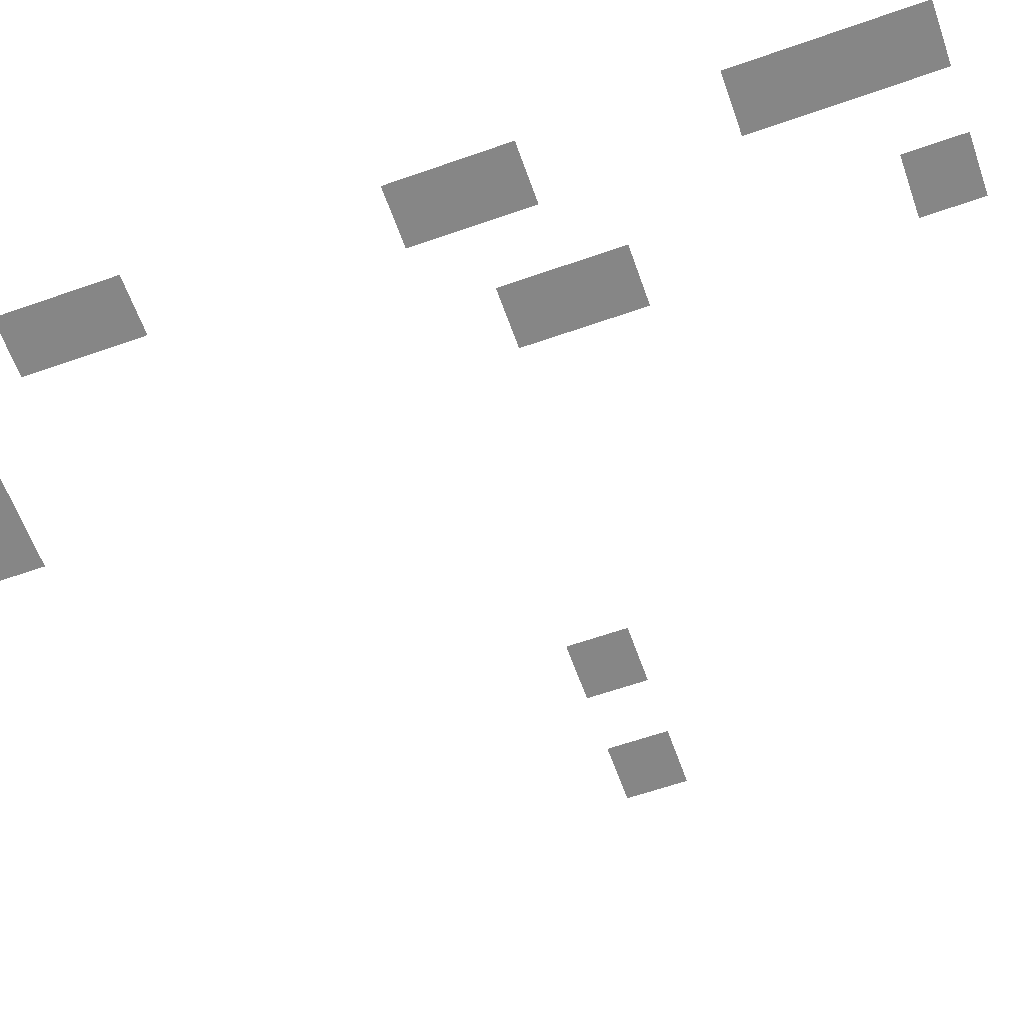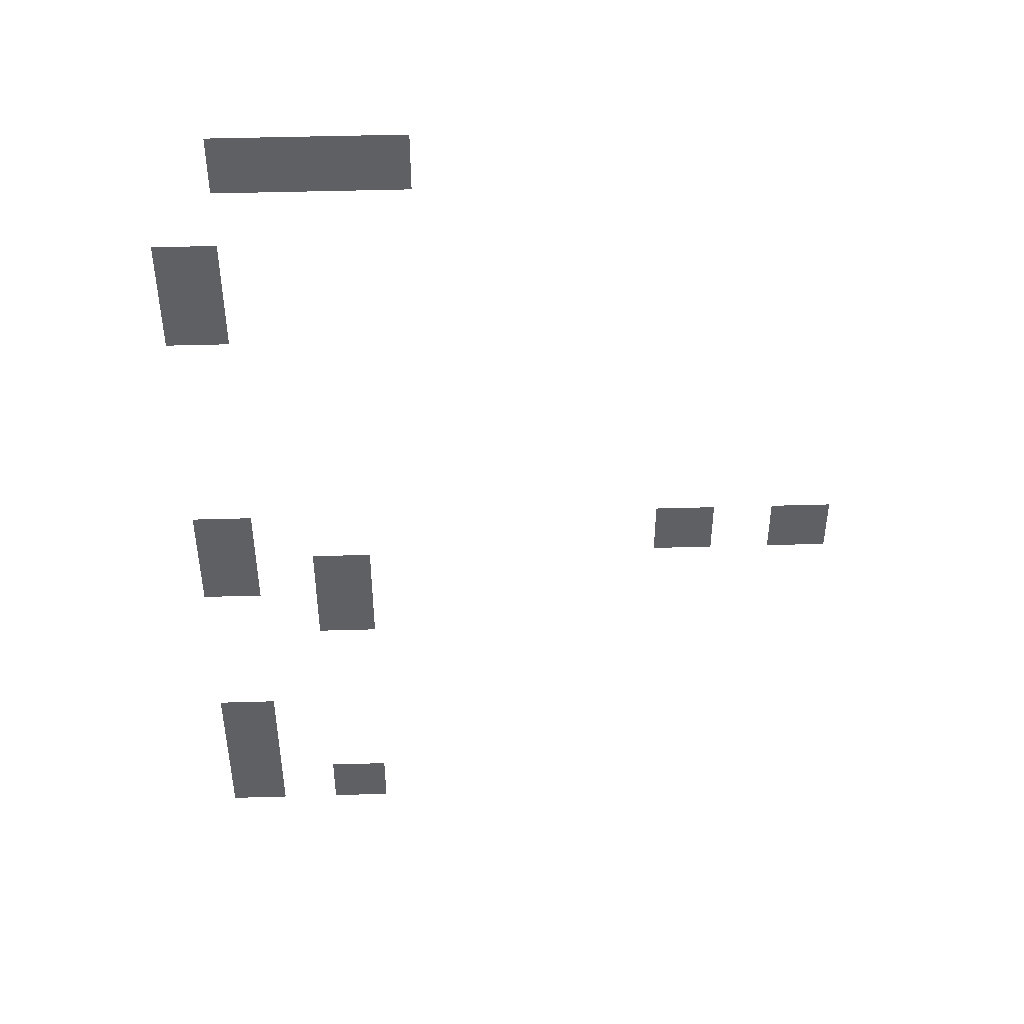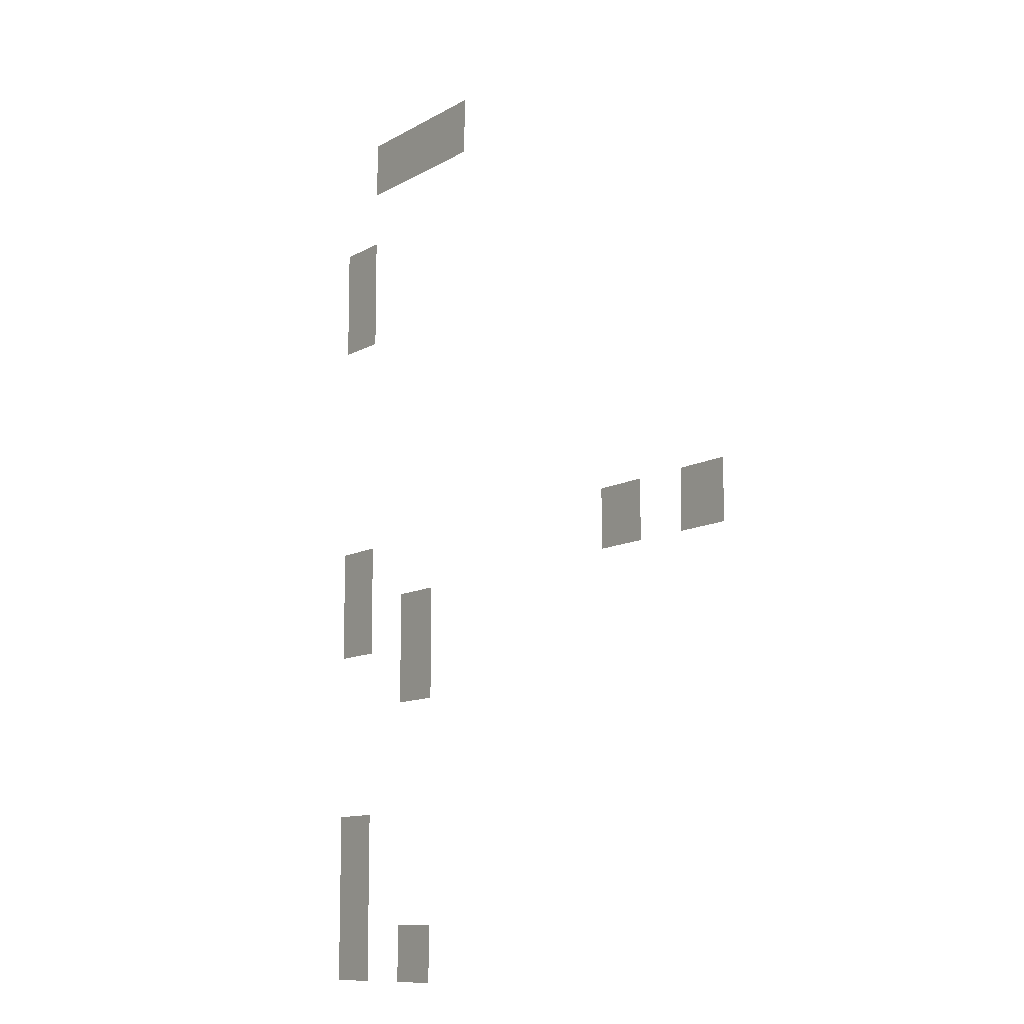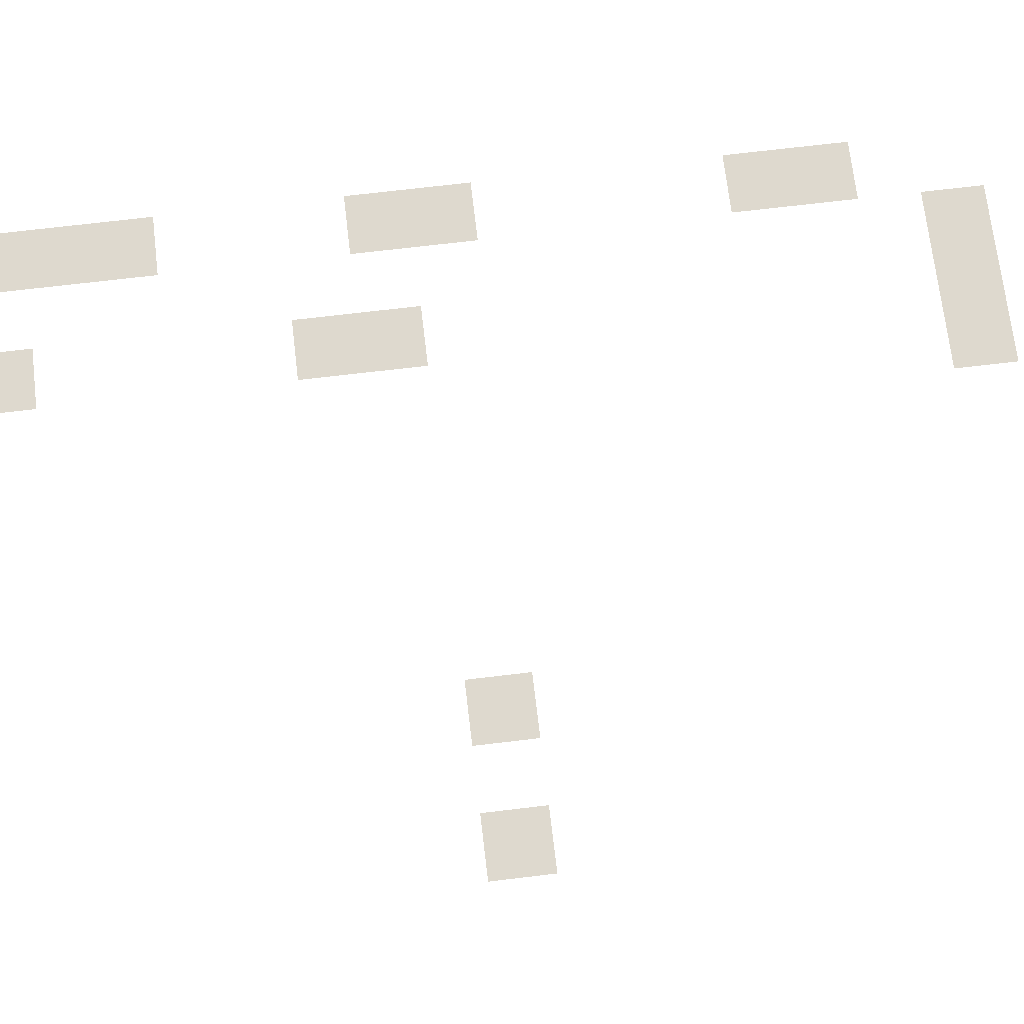
<metadata>
{"format":"obj","ext":"obj","renderer":"f3d","projection":"perspective","resolution":1024,"background":"white","views":[{"elev":-62.1,"azim":-70.4,"up":"+Z"},{"elev":46.1,"azim":-1.9,"up":"+Y"},{"elev":-10.9,"azim":54.2,"up":"+Y"},{"elev":71.5,"azim":83.2,"up":"+Z"}]}
</metadata>
<code>
v -160 -16 0
v -176 -16 0
v -176 0 0
v -160 0 0
v -176 -16 0
v -192 -16 0
v -192 0 0
v -176 0 0
v -192 -16 0
v -208 -16 0
v -208 0 0
v -192 0 0
v -208 -48 0
v -224 -48 0
v -224 -32 0
v -208 -32 0
v -208 -64 0
v -224 -64 0
v -224 -48 0
v -208 -48 0
v -48 -144 0
v -64 -144 0
v -64 -128 0
v -48 -128 0
v -80 -144 0
v -96 -144 0
v -96 -128 0
v -80 -128 0
v -208 -144 0
v -224 -144 0
v -224 -128 0
v -208 -128 0
v -176 -160 0
v -192 -160 0
v -192 -144 0
v -176 -144 0
v -208 -160 0
v -224 -160 0
v -224 -144 0
v -208 -144 0
v -176 -176 0
v -192 -176 0
v -192 -160 0
v -176 -160 0
v -208 -224 0
v -224 -224 0
v -224 -208 0
v -208 -208 0
v -208 -240 0
v -224 -240 0
v -224 -224 0
v -208 -224 0
v -176 -256 0
v -192 -256 0
v -192 -240 0
v -176 -240 0
v -208 -256 0
v -224 -256 0
v -224 -240 0
v -208 -240 0
g icmc_mesh_0246
f 1 2 3 4
f 5 6 7 8
f 9 10 11 12
f 13 14 15 16
f 17 18 19 20
f 21 22 23 24
f 25 26 27 28
f 29 30 31 32
f 33 34 35 36
f 37 38 39 40
f 41 42 43 44
f 45 46 47 48
f 49 50 51 52
f 53 54 55 56
f 57 58 59 60

</code>
